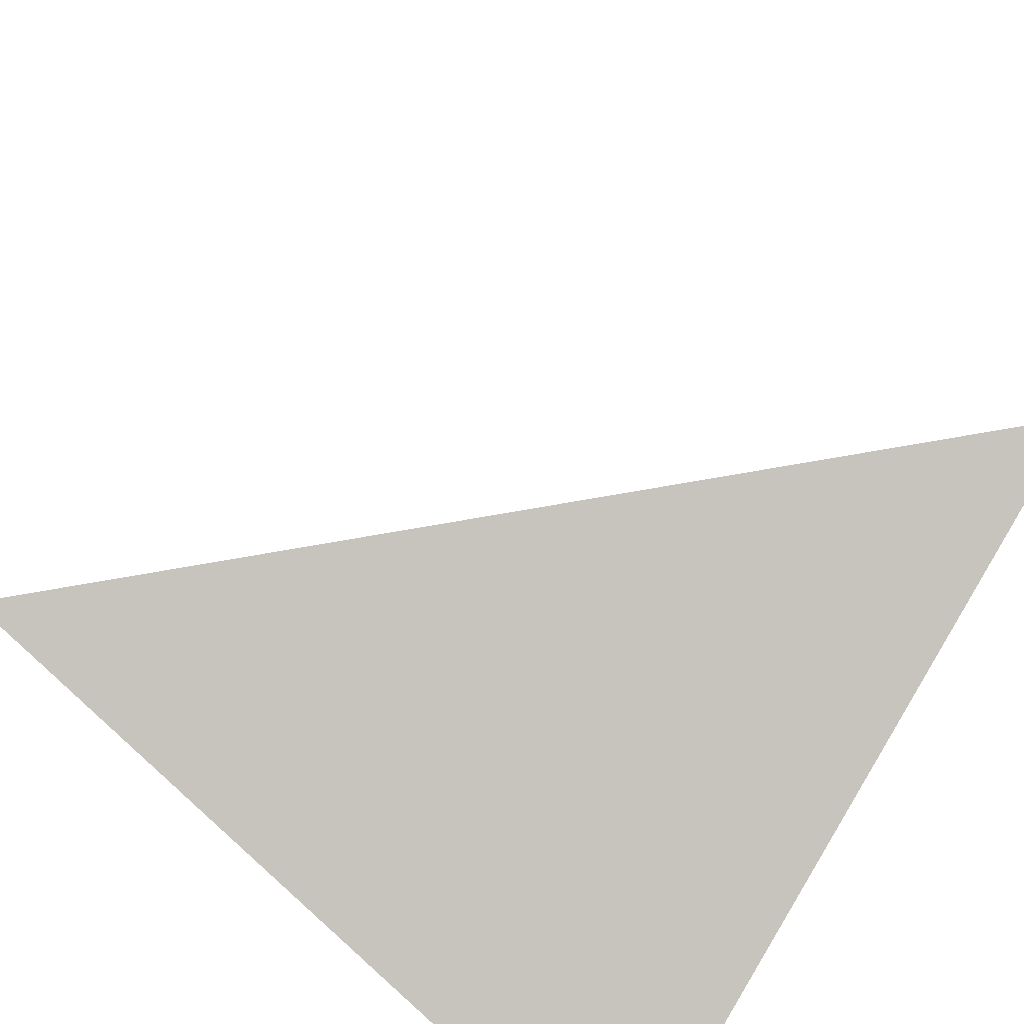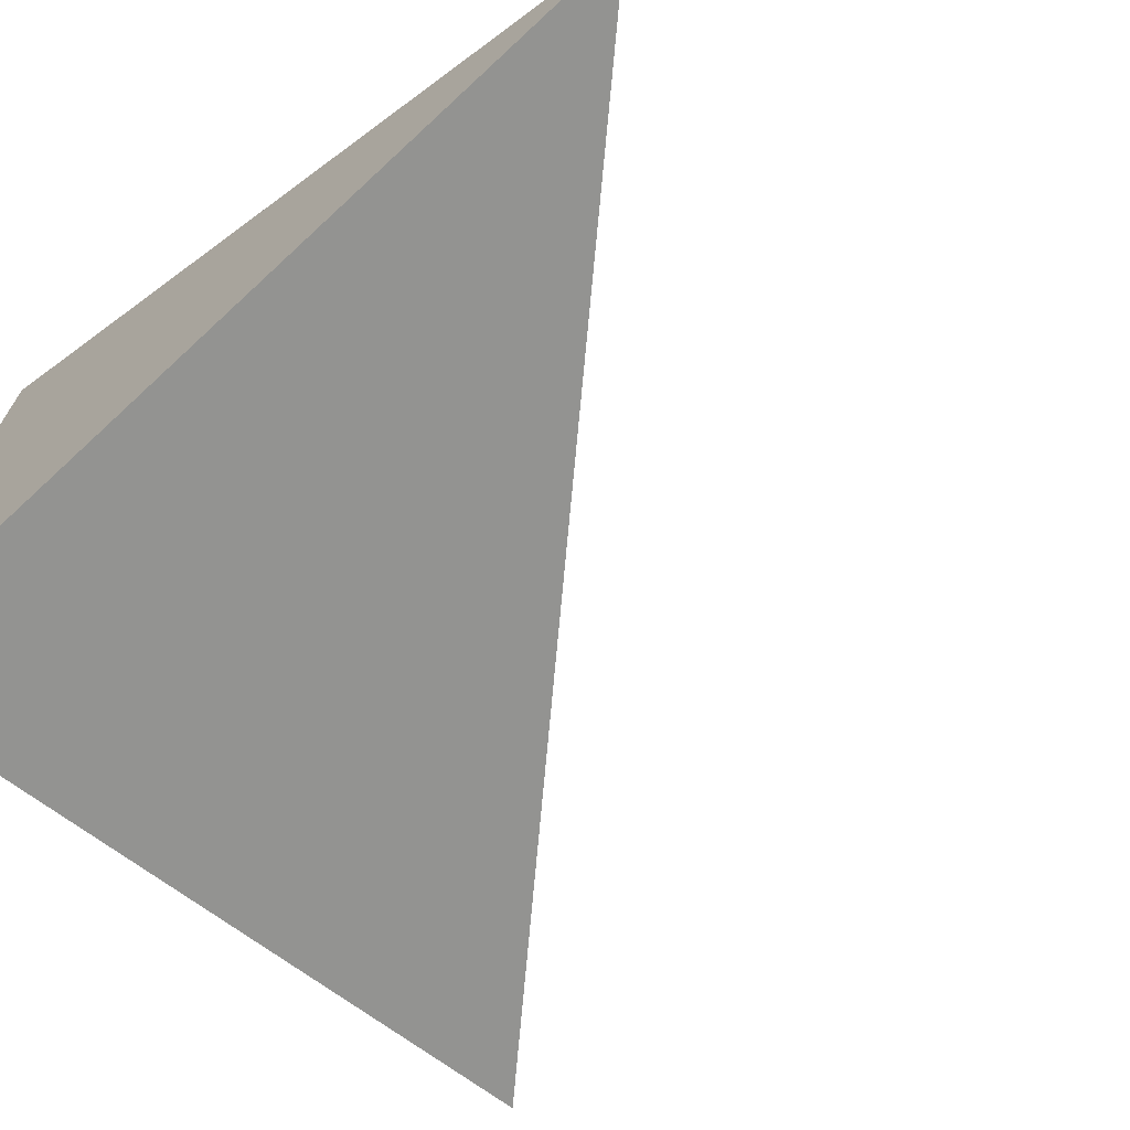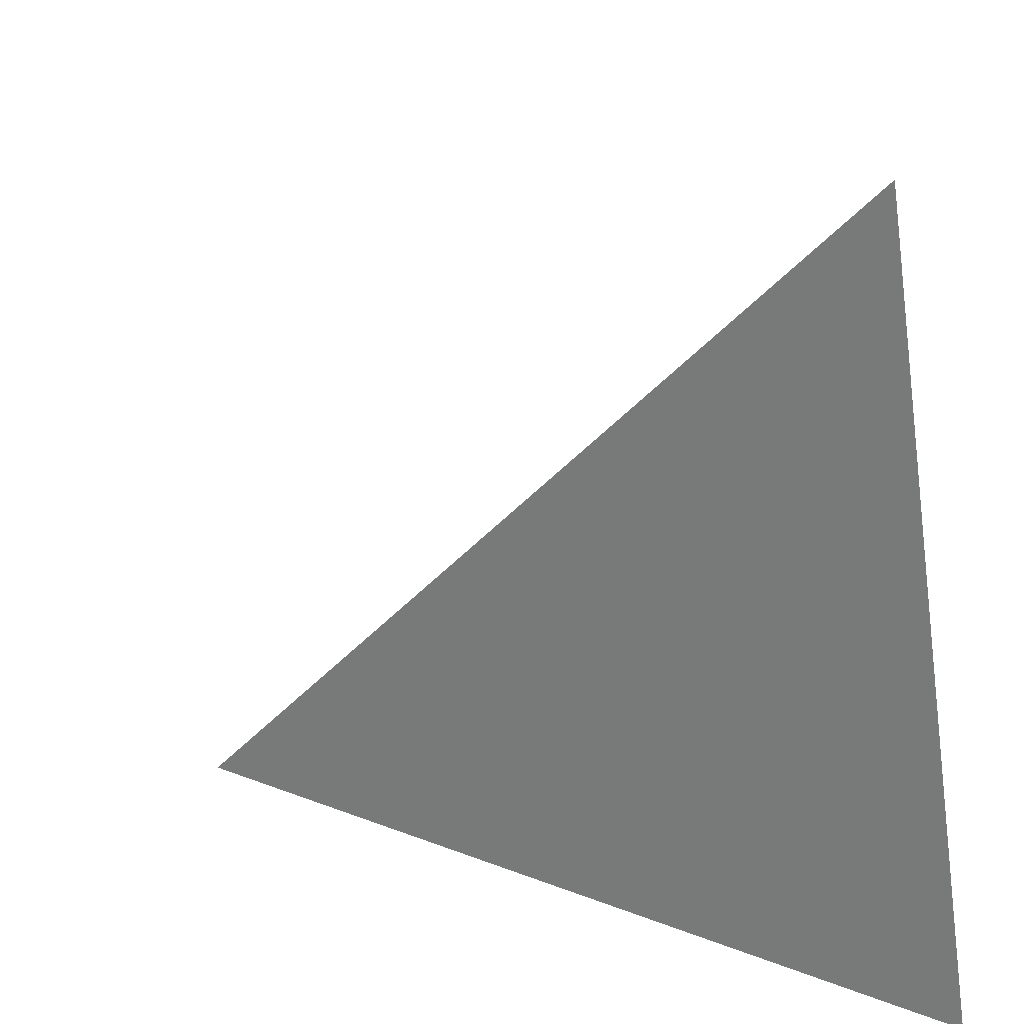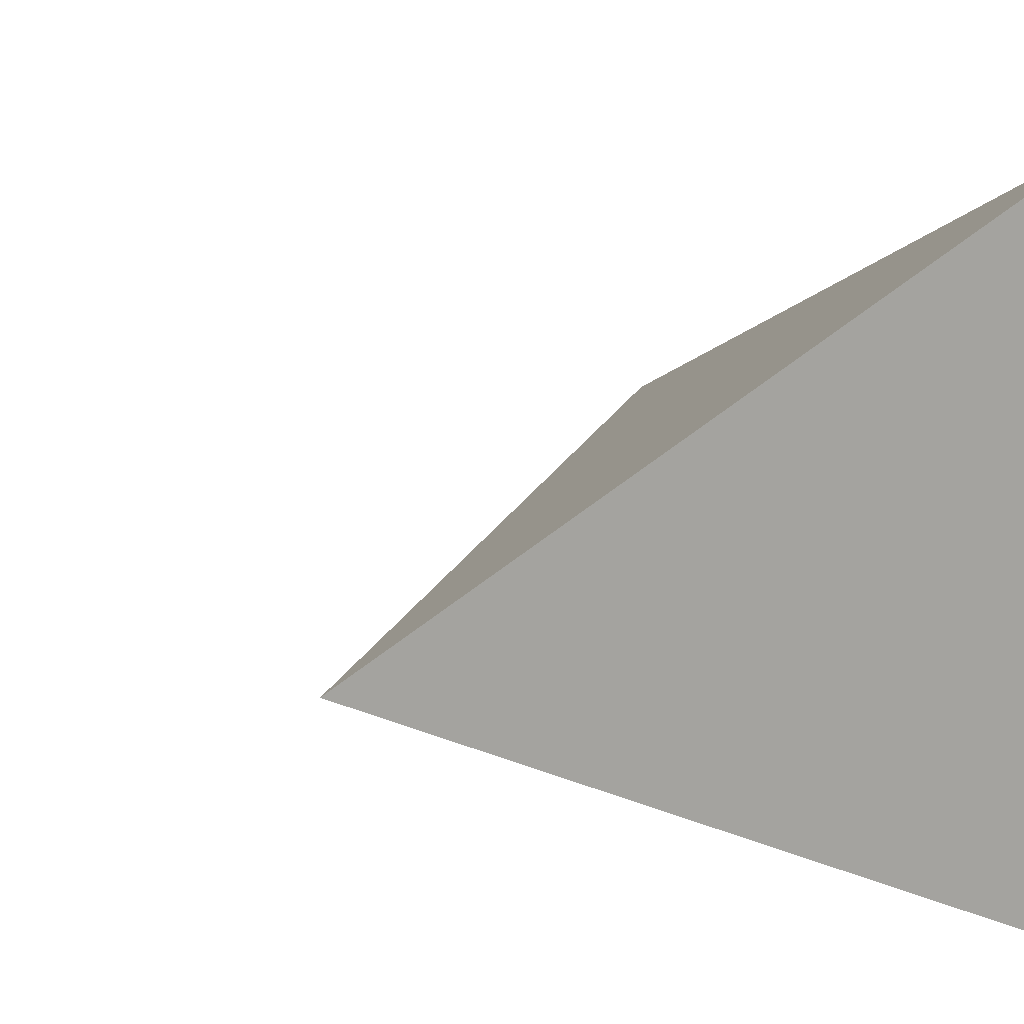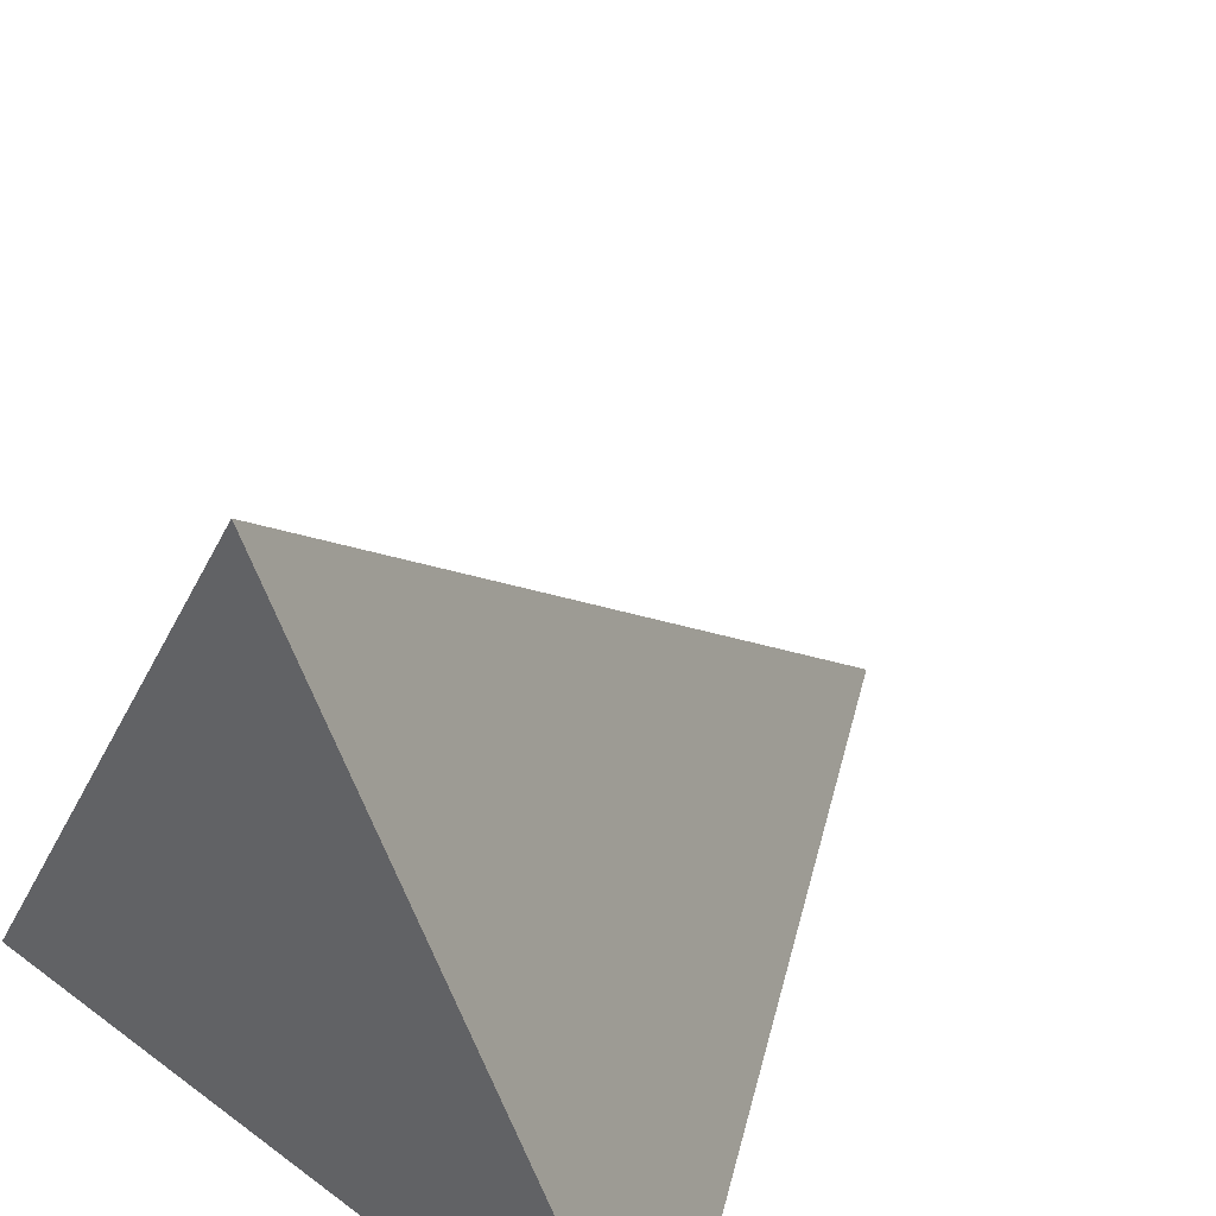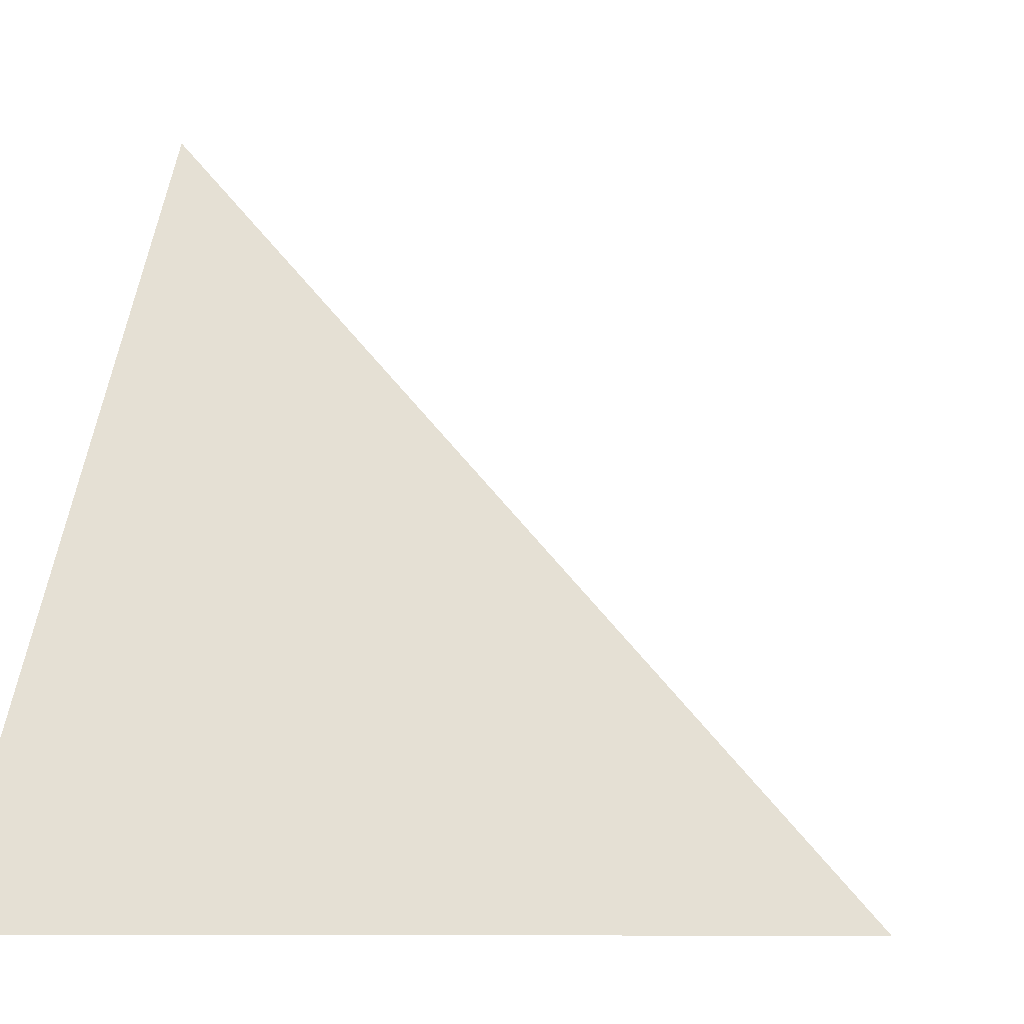
<metadata>
{"format":"obj","ext":"obj","renderer":"f3d","projection":"perspective","resolution":1024,"background":"white","views":[{"elev":-57.4,"azim":56.3,"up":"+Y"},{"elev":-70.6,"azim":-50.2,"up":"+Y"},{"elev":-39.8,"azim":98.6,"up":"+Y"},{"elev":16.1,"azim":151.0,"up":"+Y"},{"elev":45.7,"azim":-49.4,"up":"+Z"},{"elev":-0.7,"azim":27.0,"up":"+Z"}]}
</metadata>
<code>
v 1 0 0
v 0 0 1
v 0 0.5 0
v 0 -0.5 0
f 1 2 3
f 3 2 4
f 4 2 1
f 1 3 4

</code>
